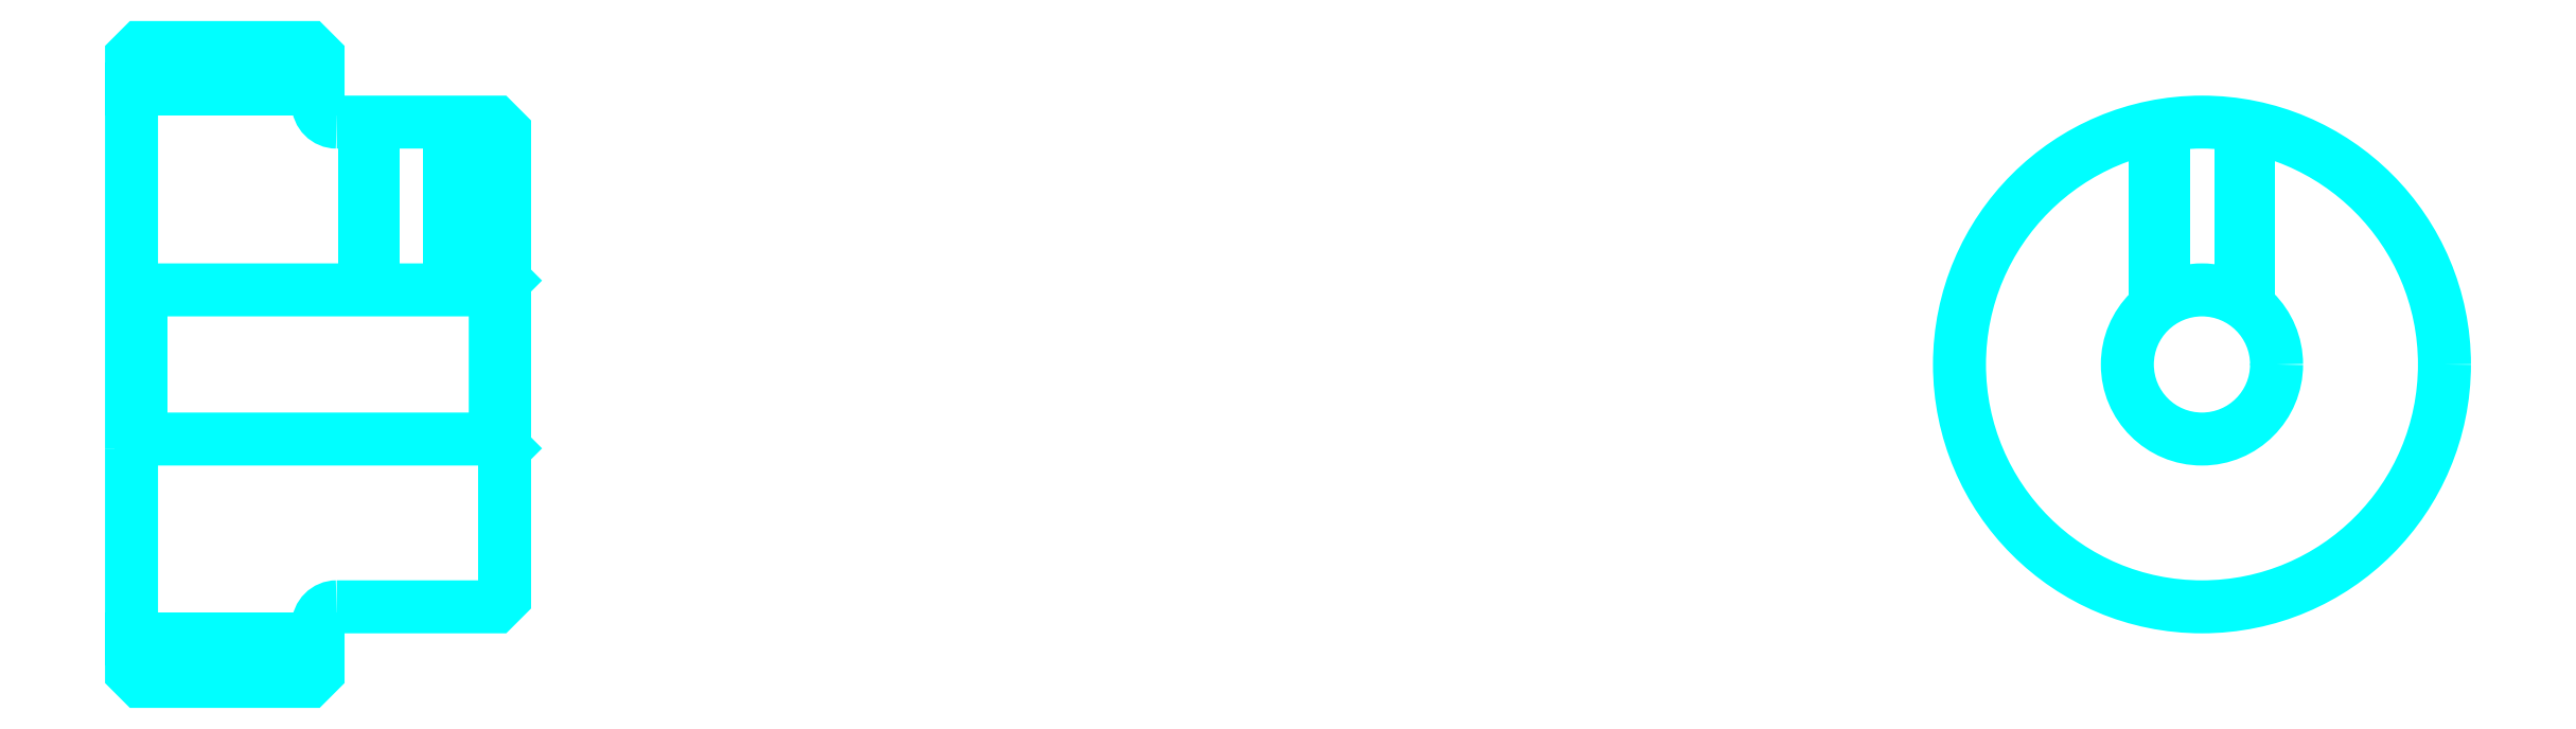
<metadata>
{"format":"dxf","ext":"dxf","renderer":"ezdxf+matplotlib","layout":"modelspace","background":"white","min_lineweight":24,"dpi":150}
</metadata>
<code>
0
SECTION
2
ENTITIES
0
LINE
8
0
10
81
20
96.25
30
0
11
91
21
96.25
31
0
0
LINE
8
0
10
81
20
66.75
30
0
11
91
21
66.75
31
0
0
LINE
8
0
10
100.5
20
77.5
30
0
11
101
21
77
31
0
0
LINE
8
0
10
100.5
20
85.5
30
0
11
101
21
86
31
0
0
LINE
8
0
10
81.5
20
85.5
30
0
11
81.5
21
77.5
31
0
0
POLYLINE
8
0
66
1
10
0
20
0
30
0
70
2
0
VERTEX
8
0
10
81
20
77
30
0
70
0
0
VERTEX
8
0
10
81.5
20
77.5
30
0
70
0
0
VERTEX
8
0
10
100.5
20
77.5
30
0
70
0
0
VERTEX
8
0
10
100.5
20
85.5
30
0
70
0
0
VERTEX
8
0
10
81.5
20
85.5
30
0
70
0
0
VERTEX
8
0
10
81
20
86
30
0
70
0
0
SEQEND
8
0
0
ARC
8
0
10
92
20
95.5
30
0
40
1
50
180
51
270
0
ARC
8
0
10
92
20
67.5
30
0
40
1
50
90
51
180
0
POLYLINE
8
0
66
1
10
0
20
0
30
0
70
2
0
VERTEX
8
0
10
98.5
20
94.5
30
0
70
0
0
VERTEX
8
0
10
98.5
20
85.5
30
0
70
0
0
SEQEND
8
0
0
POLYLINE
8
0
66
1
10
0
20
0
30
0
70
2
0
VERTEX
8
0
10
93.5
20
94.5
30
0
70
0
0
VERTEX
8
0
10
93.5
20
85.5
30
0
70
0
0
SEQEND
8
0
0
POLYLINE
8
0
66
1
10
0
20
0
30
0
70
2
0
VERTEX
8
0
10
98.07
20
94.5
30
0
70
0
0
VERTEX
8
0
10
98.07
20
85.5
30
0
70
0
0
SEQEND
8
0
0
POLYLINE
8
0
66
1
10
0
20
0
30
0
70
2
0
VERTEX
8
0
10
93.93
20
94.5
30
0
70
0
0
VERTEX
8
0
10
93.93
20
85.5
30
0
70
0
0
SEQEND
8
0
0
POLYLINE
8
0
66
1
10
0
20
0
30
0
70
2
0
VERTEX
8
0
10
189.5
20
84.62
30
0
70
0
0
VERTEX
8
0
10
189.5
20
94.26
30
0
70
0
0
SEQEND
8
0
0
POLYLINE
8
0
66
1
10
0
20
0
30
0
70
2
0
VERTEX
8
0
10
194.5
20
84.62
30
0
70
0
0
VERTEX
8
0
10
194.5
20
94.26
30
0
70
0
0
SEQEND
8
0
0
POLYLINE
8
0
66
1
10
0
20
0
30
0
70
2
0
VERTEX
8
0
10
189.9
20
84.93
30
0
70
0
0
VERTEX
8
0
10
189.9
20
94.33
30
0
70
0
0
SEQEND
8
0
0
POLYLINE
8
0
66
1
10
0
20
0
30
0
70
2
0
VERTEX
8
0
10
194.1
20
84.93
30
0
70
0
0
VERTEX
8
0
10
194.1
20
94.33
30
0
70
0
0
SEQEND
8
0
0
POLYLINE
8
0
66
1
10
0
20
0
30
0
70
2
0
VERTEX
8
0
10
81
20
77
30
0
70
0
0
VERTEX
8
0
10
81
20
65
30
0
70
0
0
VERTEX
8
0
10
81.5
20
64.5
30
0
70
0
0
VERTEX
8
0
10
90.5
20
64.5
30
0
70
0
0
VERTEX
8
0
10
91
20
65
30
0
70
0
0
VERTEX
8
0
10
91
20
67.5
30
0
70
0
0
SEQEND
8
0
0
POLYLINE
8
0
66
1
10
0
20
0
30
0
70
2
0
VERTEX
8
0
10
92
20
68.5
30
0
70
0
0
VERTEX
8
0
10
100.5
20
68.5
30
0
70
0
0
VERTEX
8
0
10
101
20
69
30
0
70
0
0
VERTEX
8
0
10
101
20
94
30
0
70
0
0
VERTEX
8
0
10
100.5
20
94.5
30
0
70
0
0
VERTEX
8
0
10
92
20
94.5
30
0
70
0
0
SEQEND
8
0
0
POLYLINE
8
0
66
1
10
0
20
0
30
0
70
2
0
VERTEX
8
0
10
91
20
95.5
30
0
70
0
0
VERTEX
8
0
10
91
20
98
30
0
70
0
0
VERTEX
8
0
10
90.5
20
98.5
30
0
70
0
0
VERTEX
8
0
10
81.5
20
98.5
30
0
70
0
0
VERTEX
8
0
10
81
20
98
30
0
70
0
0
VERTEX
8
0
10
81
20
77
30
0
70
0
0
SEQEND
8
0
0
CIRCLE
8
0
10
192
20
81.5
30
0
40
4
0
CIRCLE
8
0
10
192
20
81.5
30
0
40
13
0
ENDSEC
0
EOF

</code>
